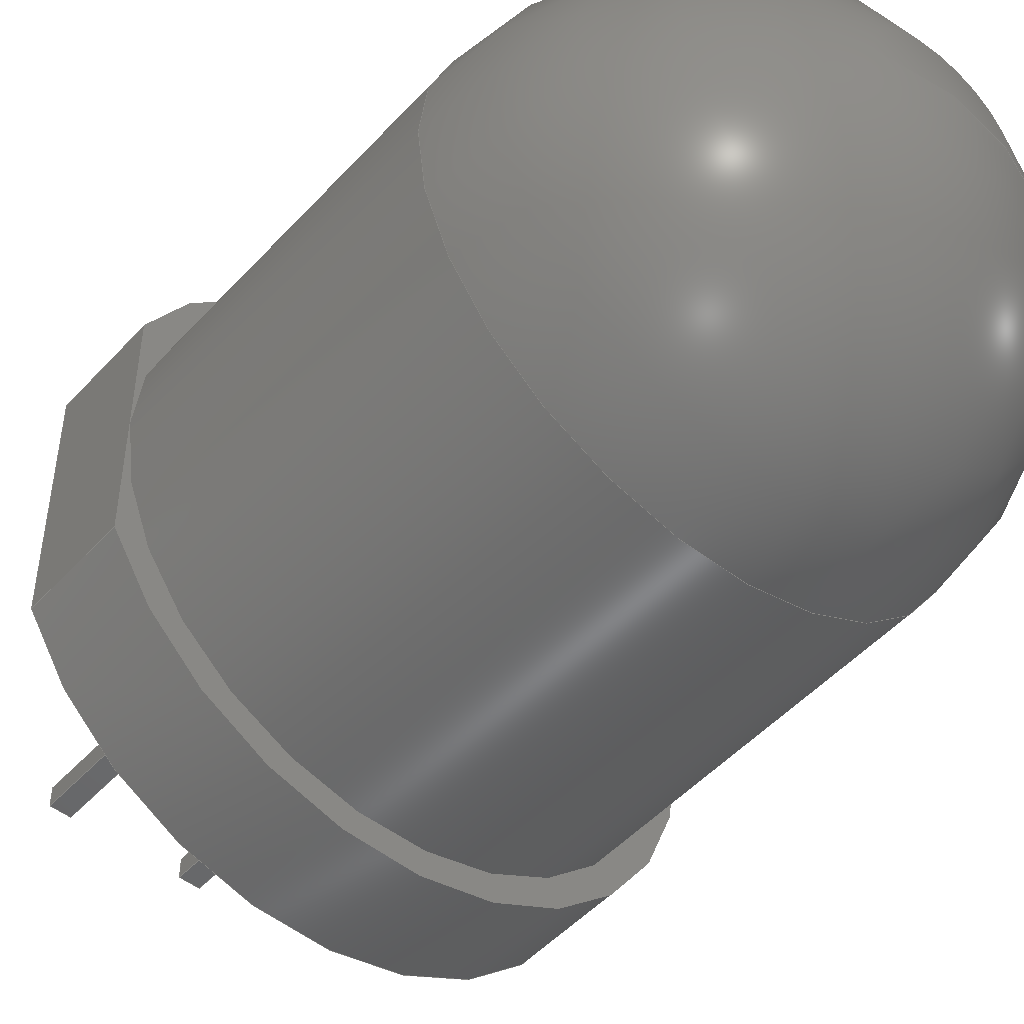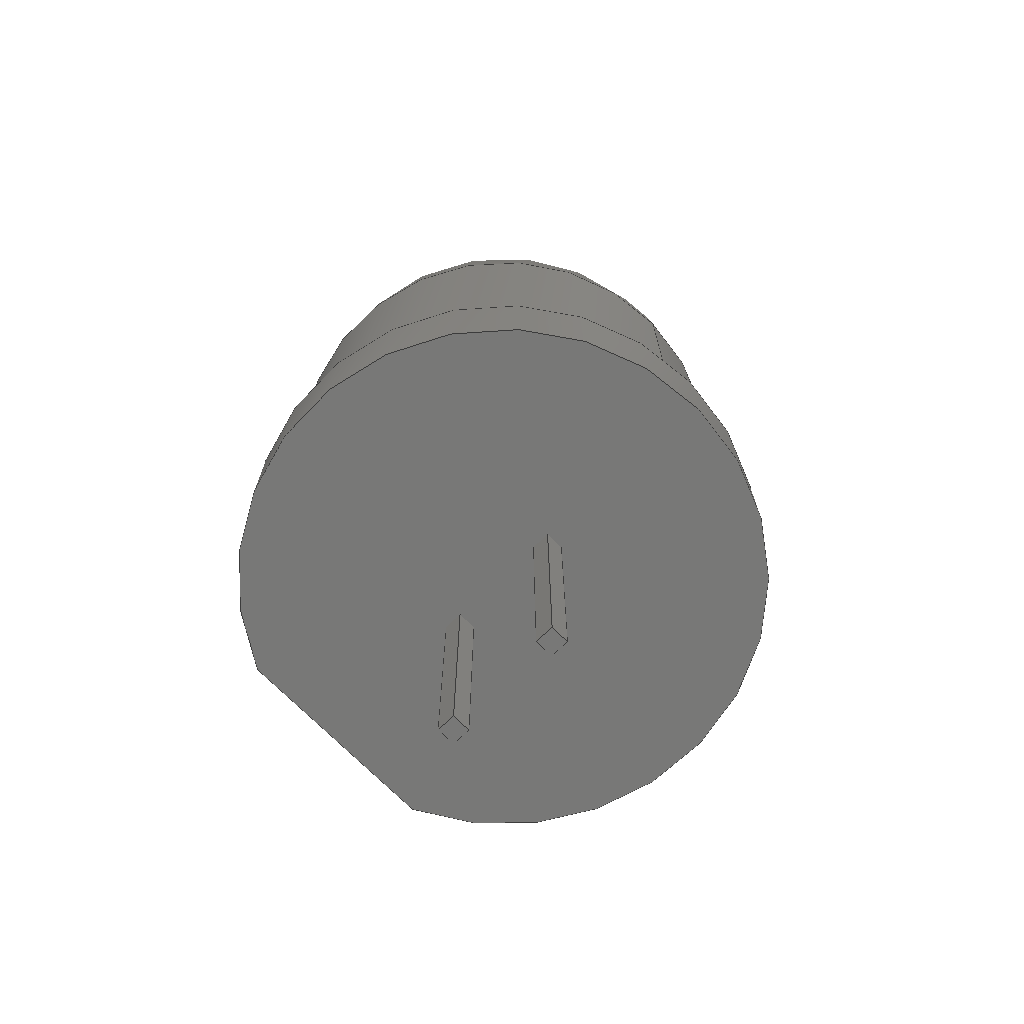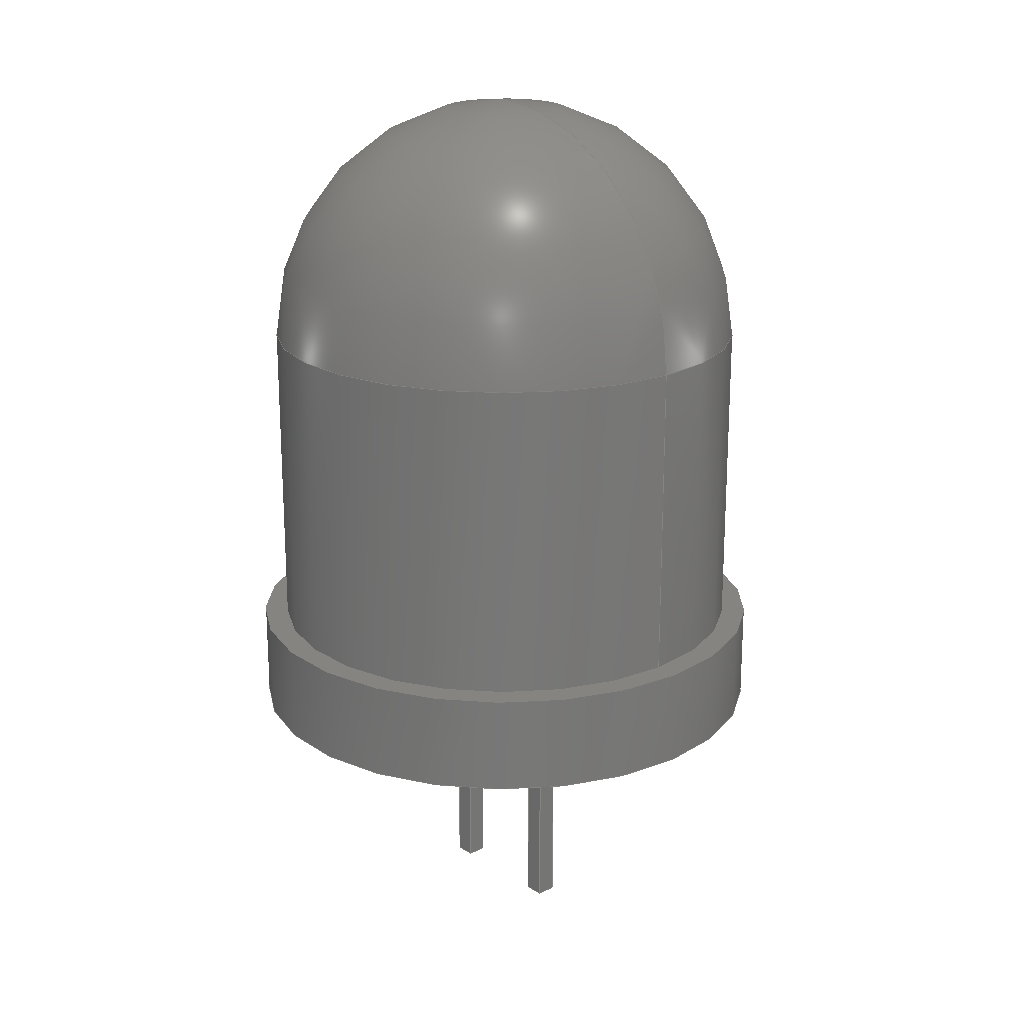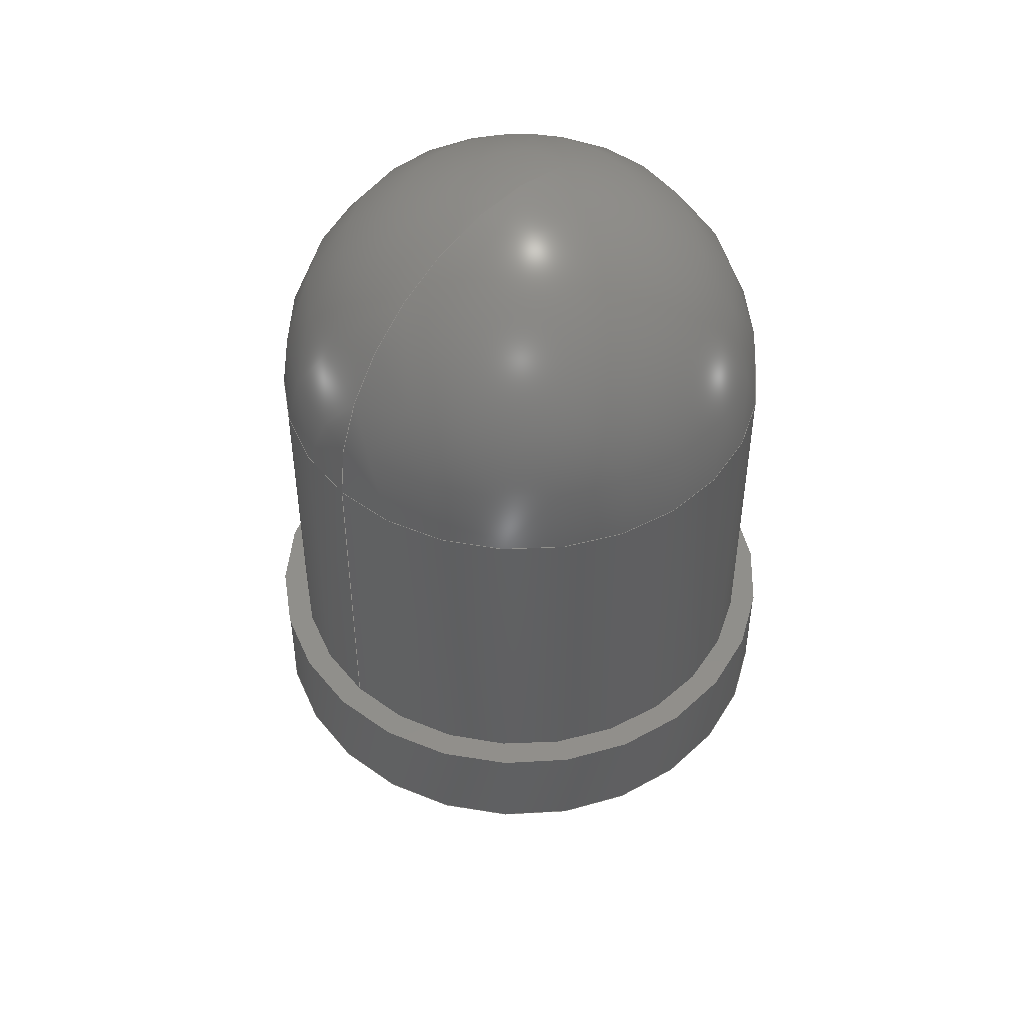
<metadata>
{"format":"step","ext":"step","renderer":"f3d","projection":"perspective","resolution":1024,"background":"white","views":[{"elev":-49.6,"azim":-40.4,"up":"+Y"},{"elev":-70.8,"azim":44.4,"up":"+Z"},{"elev":19.9,"azim":48.7,"up":"+Z"},{"elev":47.9,"azim":135.8,"up":"+Z"}]}
</metadata>
<code>
ISO-10303-21;
DATA;
#1=APPLICATION_PROTOCOL_DEFINITION('committee draft',  'automotive_design',1997,#2);
#2=APPLICATION_CONTEXT(  'core data for automotive mechanical design processes');
#3=SHAPE_DEFINITION_REPRESENTATION(#4,#10);
#4=PRODUCT_DEFINITION_SHAPE('','',#5);
#5=PRODUCT_DEFINITION('design','',#6,#9);
#6=PRODUCT_DEFINITION_FORMATION('','',#7);
#7=PRODUCT('LED_D10mm','LED_D10mm','',(#8));
#8=MECHANICAL_CONTEXT('',#2,'mechanical');
#9=PRODUCT_DEFINITION_CONTEXT('part definition',#2,'design');
#10=ADVANCED_BREP_SHAPE_REPRESENTATION('',(#11,#15),#320);
#11=AXIS2_PLACEMENT_3D('',#12,#13,#14);
#12=CARTESIAN_POINT('',(0,0,0));
#13=DIRECTION('',(0,0,1));
#14=DIRECTION('',(1,0,-0));
#15=MANIFOLD_SOLID_BREP('',#16);
#16=CLOSED_SHELL('',(#17,#43,#65,#92,#115,#124,#188,#209,#224,#239,    #250,#270,#285,#300,#310,#315));
#17=ADVANCED_FACE('',(#18),#39,.T.);
#18=FACE_BOUND('',#19,.F.);
#19=EDGE_LOOP('',(#20,#29,#38));
#20=ORIENTED_EDGE('',*,*,#21,.T.);
#21=EDGE_CURVE('',#22,#22,#24,.T.);
#22=VERTEX_POINT('',#23);
#23=CARTESIAN_POINT('',(6.27,7.661e-15,11.5));
#24=CIRCLE('',#25,5);
#25=AXIS2_PLACEMENT_3D('',#26,#27,#28);
#26=CARTESIAN_POINT('',(1.27,5.107e-15,11.5));
#27=DIRECTION('',(0,-4.441e-16,-1));
#28=DIRECTION('',(1,5.107e-16,-2.268e-31));
#29=ORIENTED_EDGE('',*,*,#30,.T.);
#30=EDGE_CURVE('',#22,#31,#33,.T.);
#31=VERTEX_POINT('',#32);
#32=CARTESIAN_POINT('',(1.27,1.099e-14,16.5));
#33=CIRCLE('',#34,5);
#34=AXIS2_PLACEMENT_3D('',#35,#36,#37);
#35=CARTESIAN_POINT('',(1.27,7.661e-15,11.5));
#36=DIRECTION('',(0,-1,6.661e-16));
#37=DIRECTION('',(1,0,0));
#38=ORIENTED_EDGE('',*,*,#30,.F.);
#39=SPHERICAL_SURFACE('',#40,5);
#40=AXIS2_PLACEMENT_3D('',#35,#41,#42);
#41=DIRECTION('',(0,4.441e-16,1));
#42=DIRECTION('',(1,9.443e-16,-4.193e-31));
#43=ADVANCED_FACE('',(#44),#64,.T.);
#44=FACE_BOUND('',#45,.T.);
#45=EDGE_LOOP('',(#46,#20,#53,#54,#62));
#46=ORIENTED_EDGE('',*,*,#47,.F.);
#47=EDGE_CURVE('',#22,#48,#50,.T.);
#48=VERTEX_POINT('',#49);
#49=CARTESIAN_POINT('',(6.27,3.331e-15,5));
#50=LINE('',#23,#51);
#51=VECTOR('',#52,1);
#52=DIRECTION('',(0,-6.661e-16,-1));
#53=ORIENTED_EDGE('',*,*,#47,.T.);
#54=ORIENTED_EDGE('',*,*,#55,.F.);
#55=EDGE_CURVE('',#56,#48,#58,.T.);
#56=VERTEX_POINT('',#57);
#57=CARTESIAN_POINT('',(-3.73,-4.895e-08,5));
#58=CIRCLE('',#59,5);
#59=AXIS2_PLACEMENT_3D('',#60,#27,#61);
#60=CARTESIAN_POINT('',(1.27,2.22e-15,5));
#61=DIRECTION('',(1,2.22e-16,-9.861e-32));
#62=ORIENTED_EDGE('',*,*,#63,.F.);
#63=EDGE_CURVE('',#48,#56,#58,.T.);
#64=CYLINDRICAL_SURFACE('',#25,5);
#65=ADVANCED_FACE('',(#66,#85),#87,.F.);
#66=FACE_BOUND('',#67,.F.);
#67=EDGE_LOOP('',(#68,#77,#83));
#68=ORIENTED_EDGE('',*,*,#69,.F.);
#69=EDGE_CURVE('',#70,#72,#74,.T.);
#70=VERTEX_POINT('',#71);
#71=CARTESIAN_POINT('',(-3.73,-2.291,5));
#72=VERTEX_POINT('',#73);
#73=CARTESIAN_POINT('',(-3.73,2.291,5));
#74=CIRCLE('',#75,5.5);
#75=AXIS2_PLACEMENT_3D('',#76,#13,#37);
#76=CARTESIAN_POINT('',(1.27,0,5));
#77=ORIENTED_EDGE('',*,*,#78,.T.);
#78=EDGE_CURVE('',#70,#56,#79,.T.);
#79=LINE('',#80,#81);
#80=CARTESIAN_POINT('',(-3.73,-2.291,5));
#81=VECTOR('',#82,1);
#82=DIRECTION('',(0,1,0));
#83=ORIENTED_EDGE('',*,*,#84,.T.);
#84=EDGE_CURVE('',#56,#72,#79,.T.);
#85=FACE_BOUND('',#86,.F.);
#86=EDGE_LOOP('',(#54,#62));
#87=PLANE('',#88);
#88=AXIS2_PLACEMENT_3D('',#89,#90,#91);
#89=CARTESIAN_POINT('',(-3.73,-2.291,5));
#90=DIRECTION('',(0,0,-1));
#91=DIRECTION('',(-1,0,0));
#92=ADVANCED_FACE('',(#93),#112,.T.);
#93=FACE_BOUND('',#94,.F.);
#94=EDGE_LOOP('',(#95,#101,#102,#107));
#95=ORIENTED_EDGE('',*,*,#96,.T.);
#96=EDGE_CURVE('',#97,#70,#99,.T.);
#97=VERTEX_POINT('',#98);
#98=CARTESIAN_POINT('',(-3.73,-2.291,3));
#99=LINE('',#98,#100);
#100=VECTOR('',#13,1);
#101=ORIENTED_EDGE('',*,*,#69,.T.);
#102=ORIENTED_EDGE('',*,*,#103,.F.);
#103=EDGE_CURVE('',#104,#72,#106,.T.);
#104=VERTEX_POINT('',#105);
#105=CARTESIAN_POINT('',(-3.73,2.291,3));
#106=LINE('',#105,#100);
#107=ORIENTED_EDGE('',*,*,#108,.F.);
#108=EDGE_CURVE('',#97,#104,#109,.T.);
#109=CIRCLE('',#110,5.5);
#110=AXIS2_PLACEMENT_3D('',#111,#13,#37);
#111=CARTESIAN_POINT('',(1.27,0,3));
#112=CYLINDRICAL_SURFACE('',#113,5.5);
#113=AXIS2_PLACEMENT_3D('',#111,#114,#37);
#114=DIRECTION('',(-0,-0,-1));
#115=ADVANCED_FACE('',(#116),#122,.T.);
#116=FACE_BOUND('',#117,.T.);
#117=EDGE_LOOP('',(#95,#77,#83,#102,#118));
#118=ORIENTED_EDGE('',*,*,#119,.F.);
#119=EDGE_CURVE('',#97,#104,#120,.T.);
#120=LINE('',#121,#81);
#121=CARTESIAN_POINT('',(-3.73,-2.291,3));
#122=PLANE('',#123);
#123=AXIS2_PLACEMENT_3D('',#121,#91,#82);
#124=ADVANCED_FACE('',(#125,#128,#159),#185,.T.);
#125=FACE_BOUND('',#126,.T.);
#126=EDGE_LOOP('',(#107,#127));
#127=ORIENTED_EDGE('',*,*,#119,.T.);
#128=FACE_BOUND('',#129,.T.);
#129=EDGE_LOOP('',(#130,#140,#147,#153));
#130=ORIENTED_EDGE('',*,*,#131,.T.);
#131=EDGE_CURVE('',#132,#134,#136,.T.);
#132=VERTEX_POINT('',#133);
#133=CARTESIAN_POINT('',(-0.2,0.2,3));
#134=VERTEX_POINT('',#135);
#135=CARTESIAN_POINT('',(-0.2,-0.2,3));
#136=LINE('',#137,#138);
#137=CARTESIAN_POINT('',(-0.2,-1.246,3));
#138=VECTOR('',#139,1);
#139=DIRECTION('',(0,-1,0));
#140=ORIENTED_EDGE('',*,*,#141,.T.);
#141=EDGE_CURVE('',#134,#142,#144,.T.);
#142=VERTEX_POINT('',#143);
#143=CARTESIAN_POINT('',(0.2,-0.2,3));
#144=LINE('',#145,#146);
#145=CARTESIAN_POINT('',(-1.765,-0.2,3));
#146=VECTOR('',#37,1);
#147=ORIENTED_EDGE('',*,*,#148,.T.);
#148=EDGE_CURVE('',#142,#149,#151,.T.);
#149=VERTEX_POINT('',#150);
#150=CARTESIAN_POINT('',(0.2,0.2,3));
#151=LINE('',#152,#81);
#152=CARTESIAN_POINT('',(0.2,-1.046,3));
#153=ORIENTED_EDGE('',*,*,#154,.T.);
#154=EDGE_CURVE('',#149,#132,#155,.T.);
#155=LINE('',#156,#157);
#156=CARTESIAN_POINT('',(-1.965,0.2,3));
#157=VECTOR('',#158,1);
#158=DIRECTION('',(-1,-0,-0));
#159=FACE_BOUND('',#160,.T.);
#160=EDGE_LOOP('',(#161,#169,#175,#181));
#161=ORIENTED_EDGE('',*,*,#162,.T.);
#162=EDGE_CURVE('',#163,#165,#167,.T.);
#163=VERTEX_POINT('',#164);
#164=CARTESIAN_POINT('',(2.74,0.2,3));
#165=VERTEX_POINT('',#166);
#166=CARTESIAN_POINT('',(2.34,0.2,3));
#167=LINE('',#168,#157);
#168=CARTESIAN_POINT('',(-0.695,0.2,3));
#169=ORIENTED_EDGE('',*,*,#170,.T.);
#170=EDGE_CURVE('',#165,#171,#173,.T.);
#171=VERTEX_POINT('',#172);
#172=CARTESIAN_POINT('',(2.34,-0.2,3));
#173=LINE('',#174,#138);
#174=CARTESIAN_POINT('',(2.34,-1.246,3));
#175=ORIENTED_EDGE('',*,*,#176,.T.);
#176=EDGE_CURVE('',#171,#177,#179,.T.);
#177=VERTEX_POINT('',#178);
#178=CARTESIAN_POINT('',(2.74,-0.2,3));
#179=LINE('',#180,#146);
#180=CARTESIAN_POINT('',(-0.495,-0.2,3));
#181=ORIENTED_EDGE('',*,*,#182,.T.);
#182=EDGE_CURVE('',#177,#163,#183,.T.);
#183=LINE('',#184,#81);
#184=CARTESIAN_POINT('',(2.74,-1.046,3));
#185=PLANE('',#186);
#186=AXIS2_PLACEMENT_3D('',#187,#90,#91);
#187=CARTESIAN_POINT('',(-3.73,-2.291,3));
#188=ADVANCED_FACE('',(#189),#207,.F.);
#189=FACE_BOUND('',#190,.F.);
#190=EDGE_LOOP('',(#130,#191,#198,#203));
#191=ORIENTED_EDGE('',*,*,#192,.T.);
#192=EDGE_CURVE('',#134,#193,#195,.T.);
#193=VERTEX_POINT('',#194);
#194=CARTESIAN_POINT('',(-0.2,-0.2,-2));
#195=LINE('',#196,#197);
#196=CARTESIAN_POINT('',(-0.2,-0.2,4));
#197=VECTOR('',#114,1);
#198=ORIENTED_EDGE('',*,*,#199,.T.);
#199=EDGE_CURVE('',#193,#200,#202,.T.);
#200=VERTEX_POINT('',#201);
#201=CARTESIAN_POINT('',(-0.2,0.2,-2));
#202=LINE('',#194,#81);
#203=ORIENTED_EDGE('',*,*,#204,.F.);
#204=EDGE_CURVE('',#132,#200,#205,.T.);
#205=LINE('',#206,#197);
#206=CARTESIAN_POINT('',(-0.2,0.2,4));
#207=PLANE('',#208);
#208=AXIS2_PLACEMENT_3D('',#196,#37,#82);
#209=ADVANCED_FACE('',(#210),#222,.F.);
#210=FACE_BOUND('',#211,.F.);
#211=EDGE_LOOP('',(#153,#212,#213,#218));
#212=ORIENTED_EDGE('',*,*,#204,.T.);
#213=ORIENTED_EDGE('',*,*,#214,.T.);
#214=EDGE_CURVE('',#200,#215,#217,.T.);
#215=VERTEX_POINT('',#216);
#216=CARTESIAN_POINT('',(0.2,0.2,-2));
#217=LINE('',#201,#146);
#218=ORIENTED_EDGE('',*,*,#219,.F.);
#219=EDGE_CURVE('',#149,#215,#220,.T.);
#220=LINE('',#221,#197);
#221=CARTESIAN_POINT('',(0.2,0.2,4));
#222=PLANE('',#223);
#223=AXIS2_PLACEMENT_3D('',#206,#139,#37);
#224=ADVANCED_FACE('',(#225),#237,.F.);
#225=FACE_BOUND('',#226,.F.);
#226=EDGE_LOOP('',(#147,#227,#228,#233));
#227=ORIENTED_EDGE('',*,*,#219,.T.);
#228=ORIENTED_EDGE('',*,*,#229,.T.);
#229=EDGE_CURVE('',#215,#230,#232,.T.);
#230=VERTEX_POINT('',#231);
#231=CARTESIAN_POINT('',(0.2,-0.2,-2));
#232=LINE('',#216,#138);
#233=ORIENTED_EDGE('',*,*,#234,.F.);
#234=EDGE_CURVE('',#142,#230,#235,.T.);
#235=LINE('',#236,#197);
#236=CARTESIAN_POINT('',(0.2,-0.2,4));
#237=PLANE('',#238);
#238=AXIS2_PLACEMENT_3D('',#221,#91,#139);
#239=ADVANCED_FACE('',(#240),#248,.F.);
#240=FACE_BOUND('',#241,.F.);
#241=EDGE_LOOP('',(#140,#242,#243,#247));
#242=ORIENTED_EDGE('',*,*,#234,.T.);
#243=ORIENTED_EDGE('',*,*,#244,.T.);
#244=EDGE_CURVE('',#230,#193,#245,.T.);
#245=LINE('',#231,#246);
#246=VECTOR('',#91,1);
#247=ORIENTED_EDGE('',*,*,#192,.F.);
#248=PLANE('',#249);
#249=AXIS2_PLACEMENT_3D('',#236,#82,#91);
#250=ADVANCED_FACE('',(#251),#268,.F.);
#251=FACE_BOUND('',#252,.F.);
#252=EDGE_LOOP('',(#161,#253,#259,#264));
#253=ORIENTED_EDGE('',*,*,#254,.T.);
#254=EDGE_CURVE('',#165,#255,#257,.T.);
#255=VERTEX_POINT('',#256);
#256=CARTESIAN_POINT('',(2.34,0.2,-2));
#257=LINE('',#258,#197);
#258=CARTESIAN_POINT('',(2.34,0.2,4));
#259=ORIENTED_EDGE('',*,*,#260,.T.);
#260=EDGE_CURVE('',#255,#261,#263,.T.);
#261=VERTEX_POINT('',#262);
#262=CARTESIAN_POINT('',(2.74,0.2,-2));
#263=LINE('',#256,#146);
#264=ORIENTED_EDGE('',*,*,#265,.F.);
#265=EDGE_CURVE('',#163,#261,#266,.T.);
#266=LINE('',#267,#197);
#267=CARTESIAN_POINT('',(2.74,0.2,4));
#268=PLANE('',#269);
#269=AXIS2_PLACEMENT_3D('',#258,#139,#37);
#270=ADVANCED_FACE('',(#271),#283,.F.);
#271=FACE_BOUND('',#272,.F.);
#272=EDGE_LOOP('',(#181,#273,#274,#279));
#273=ORIENTED_EDGE('',*,*,#265,.T.);
#274=ORIENTED_EDGE('',*,*,#275,.T.);
#275=EDGE_CURVE('',#261,#276,#278,.T.);
#276=VERTEX_POINT('',#277);
#277=CARTESIAN_POINT('',(2.74,-0.2,-2));
#278=LINE('',#262,#138);
#279=ORIENTED_EDGE('',*,*,#280,.F.);
#280=EDGE_CURVE('',#177,#276,#281,.T.);
#281=LINE('',#282,#197);
#282=CARTESIAN_POINT('',(2.74,-0.2,4));
#283=PLANE('',#284);
#284=AXIS2_PLACEMENT_3D('',#267,#91,#139);
#285=ADVANCED_FACE('',(#286),#298,.F.);
#286=FACE_BOUND('',#287,.F.);
#287=EDGE_LOOP('',(#175,#288,#289,#294));
#288=ORIENTED_EDGE('',*,*,#280,.T.);
#289=ORIENTED_EDGE('',*,*,#290,.T.);
#290=EDGE_CURVE('',#276,#291,#293,.T.);
#291=VERTEX_POINT('',#292);
#292=CARTESIAN_POINT('',(2.34,-0.2,-2));
#293=LINE('',#277,#246);
#294=ORIENTED_EDGE('',*,*,#295,.F.);
#295=EDGE_CURVE('',#171,#291,#296,.T.);
#296=LINE('',#297,#197);
#297=CARTESIAN_POINT('',(2.34,-0.2,4));
#298=PLANE('',#299);
#299=AXIS2_PLACEMENT_3D('',#282,#82,#91);
#300=ADVANCED_FACE('',(#301),#308,.F.);
#301=FACE_BOUND('',#302,.F.);
#302=EDGE_LOOP('',(#169,#303,#304,#307));
#303=ORIENTED_EDGE('',*,*,#295,.T.);
#304=ORIENTED_EDGE('',*,*,#305,.T.);
#305=EDGE_CURVE('',#291,#255,#306,.T.);
#306=LINE('',#292,#81);
#307=ORIENTED_EDGE('',*,*,#254,.F.);
#308=PLANE('',#309);
#309=AXIS2_PLACEMENT_3D('',#297,#37,#82);
#310=ADVANCED_FACE('',(#311),#313,.F.);
#311=FACE_BOUND('',#312,.T.);
#312=EDGE_LOOP('',(#213,#228,#243,#198));
#313=PLANE('',#314);
#314=AXIS2_PLACEMENT_3D('',#201,#13,#37);
#315=ADVANCED_FACE('',(#316),#318,.F.);
#316=FACE_BOUND('',#317,.T.);
#317=EDGE_LOOP('',(#259,#274,#289,#304));
#318=PLANE('',#319);
#319=AXIS2_PLACEMENT_3D('',#256,#13,#37);
#320=( GEOMETRIC_REPRESENTATION_CONTEXT(3) GLOBAL_UNCERTAINTY_ASSIGNED_CONTEXT((#324)) GLOBAL_UNIT_ASSIGNED_CONTEXT((#321,#322,#323)) REPRESENTATION_CONTEXT('Context #1',  '3D Context with UNIT and UNCERTAINTY') );
#321=( LENGTH_UNIT() NAMED_UNIT(*) SI_UNIT(.MILLI.,.METRE.) );
#322=( NAMED_UNIT(*) PLANE_ANGLE_UNIT() SI_UNIT($,.RADIAN.) );
#323=( NAMED_UNIT(*) SI_UNIT($,.STERADIAN.) SOLID_ANGLE_UNIT() );
#324=UNCERTAINTY_MEASURE_WITH_UNIT(LENGTH_MEASURE(1e-07),#321,  'distance_accuracy_value','confusion accuracy');
#325=PRODUCT_TYPE('part',$,(#7));
#326=MECHANICAL_DESIGN_GEOMETRIC_PRESENTATION_REPRESENTATION('',(#327,    #335,#336,#337,#338,#339,#340,#348,#349,#350,#351,#352,#353,#354,    #355,#356),#320);
#327=STYLED_ITEM('color',(#328),#17);
#328=PRESENTATION_STYLE_ASSIGNMENT((#329));
#329=SURFACE_STYLE_USAGE(.BOTH.,#330);
#330=SURFACE_SIDE_STYLE('',(#331));
#331=SURFACE_STYLE_FILL_AREA(#332);
#332=FILL_AREA_STYLE('',(#333));
#333=FILL_AREA_STYLE_COLOUR('',#334);
#334=COLOUR_RGB('',0.7,0.1,0.05);
#335=STYLED_ITEM('color',(#328),#43);
#336=STYLED_ITEM('color',(#328),#65);
#337=STYLED_ITEM('color',(#328),#92);
#338=STYLED_ITEM('color',(#328),#115);
#339=STYLED_ITEM('color',(#328),#124);
#340=STYLED_ITEM('color',(#341),#188);
#341=PRESENTATION_STYLE_ASSIGNMENT((#342));
#342=SURFACE_STYLE_USAGE(.BOTH.,#343);
#343=SURFACE_SIDE_STYLE('',(#344));
#344=SURFACE_STYLE_FILL_AREA(#345);
#345=FILL_AREA_STYLE('',(#346));
#346=FILL_AREA_STYLE_COLOUR('',#347);
#347=COLOUR_RGB('',0.824,0.82,0.781);
#348=STYLED_ITEM('color',(#341),#209);
#349=STYLED_ITEM('color',(#341),#224);
#350=STYLED_ITEM('color',(#341),#239);
#351=STYLED_ITEM('color',(#341),#250);
#352=STYLED_ITEM('color',(#341),#270);
#353=STYLED_ITEM('color',(#341),#285);
#354=STYLED_ITEM('color',(#341),#300);
#355=STYLED_ITEM('color',(#341),#310);
#356=STYLED_ITEM('color',(#341),#315);
ENDSEC;
END-ISO-10303-21;


</code>
